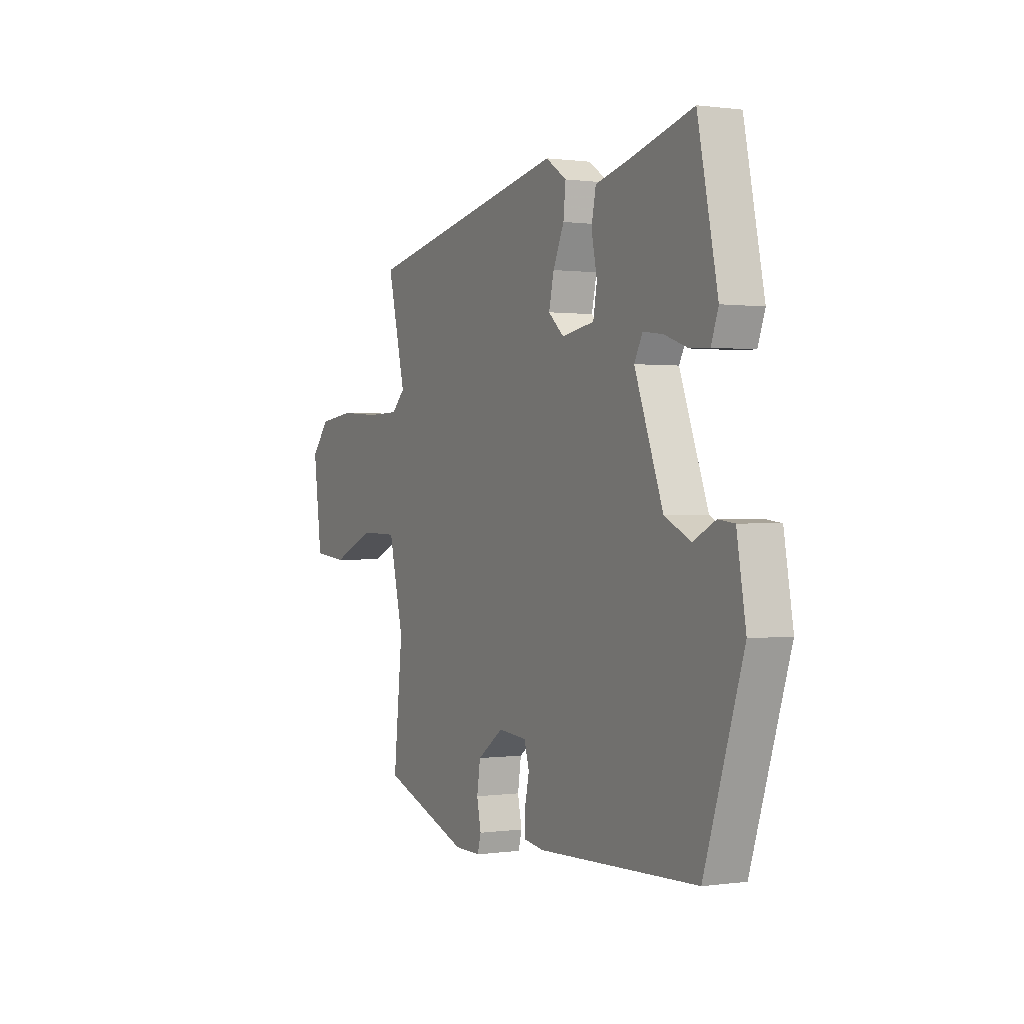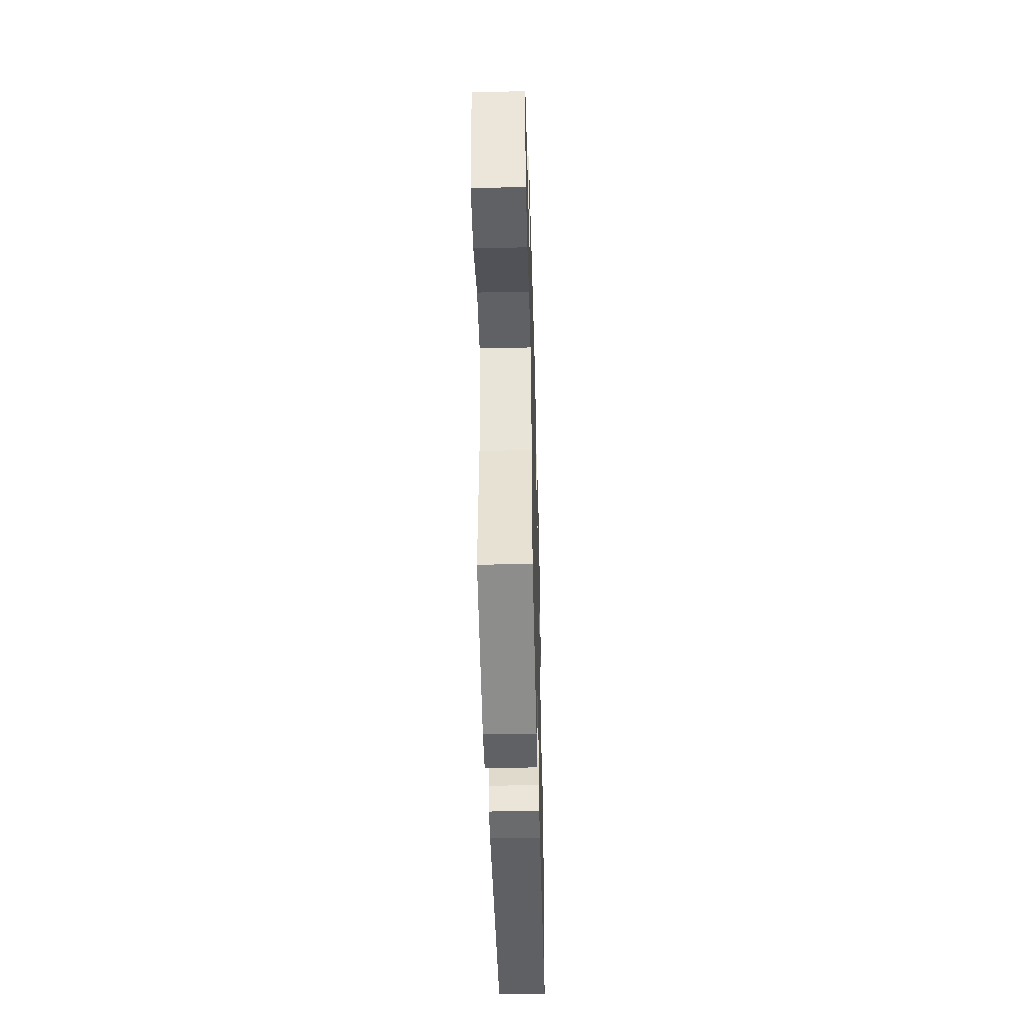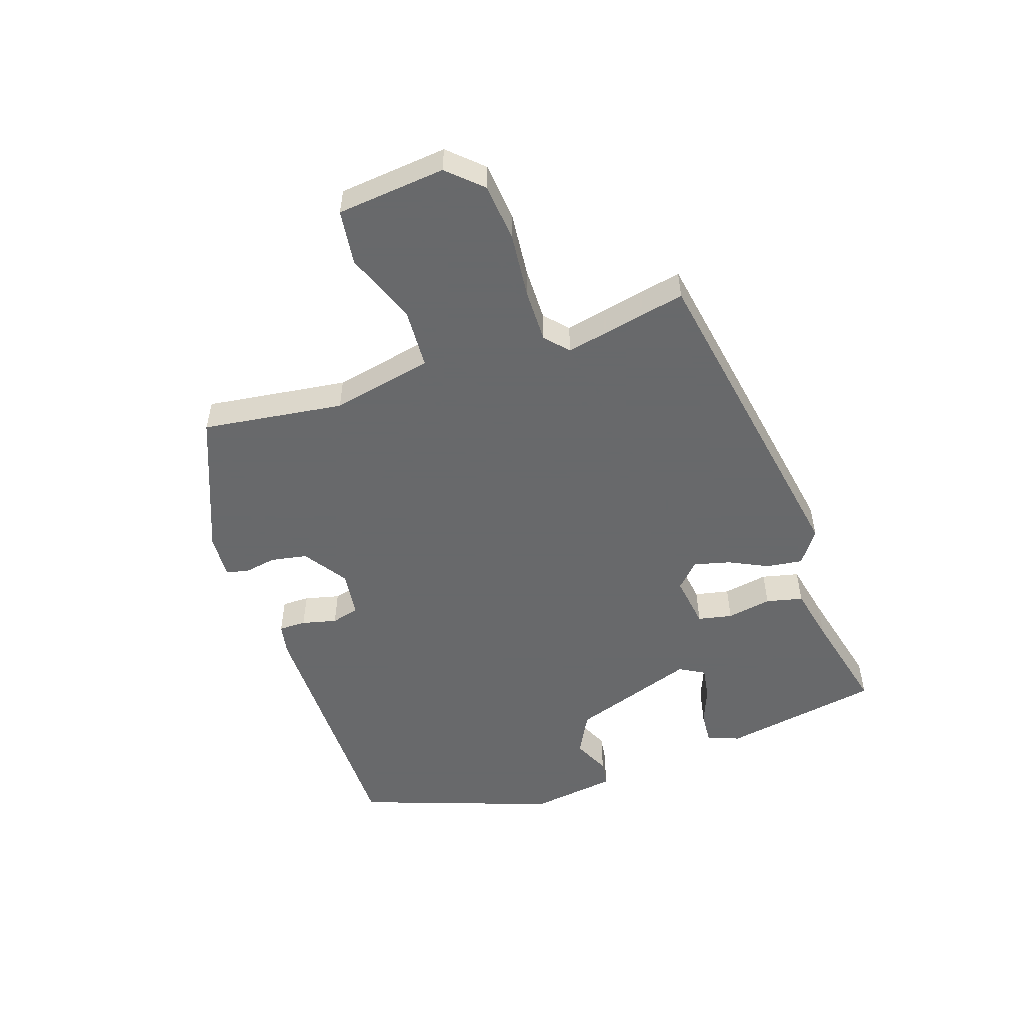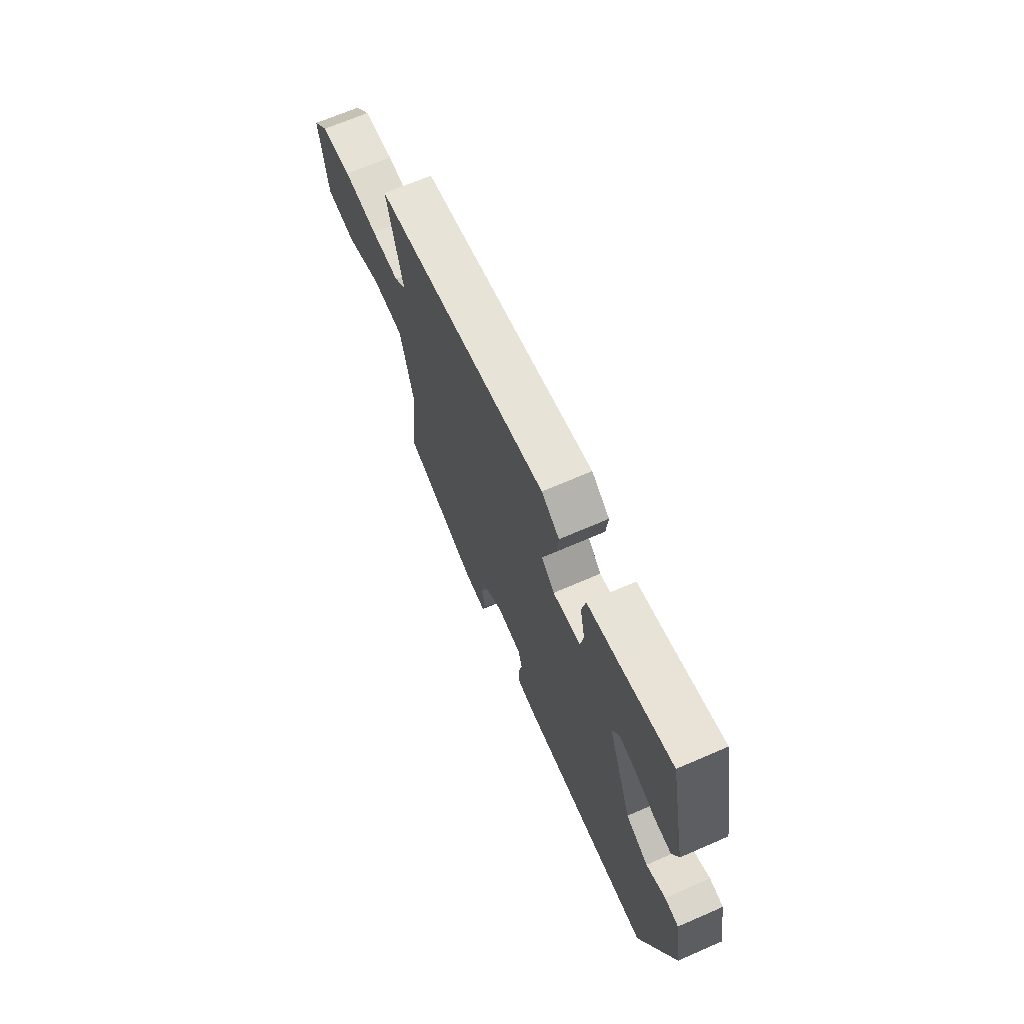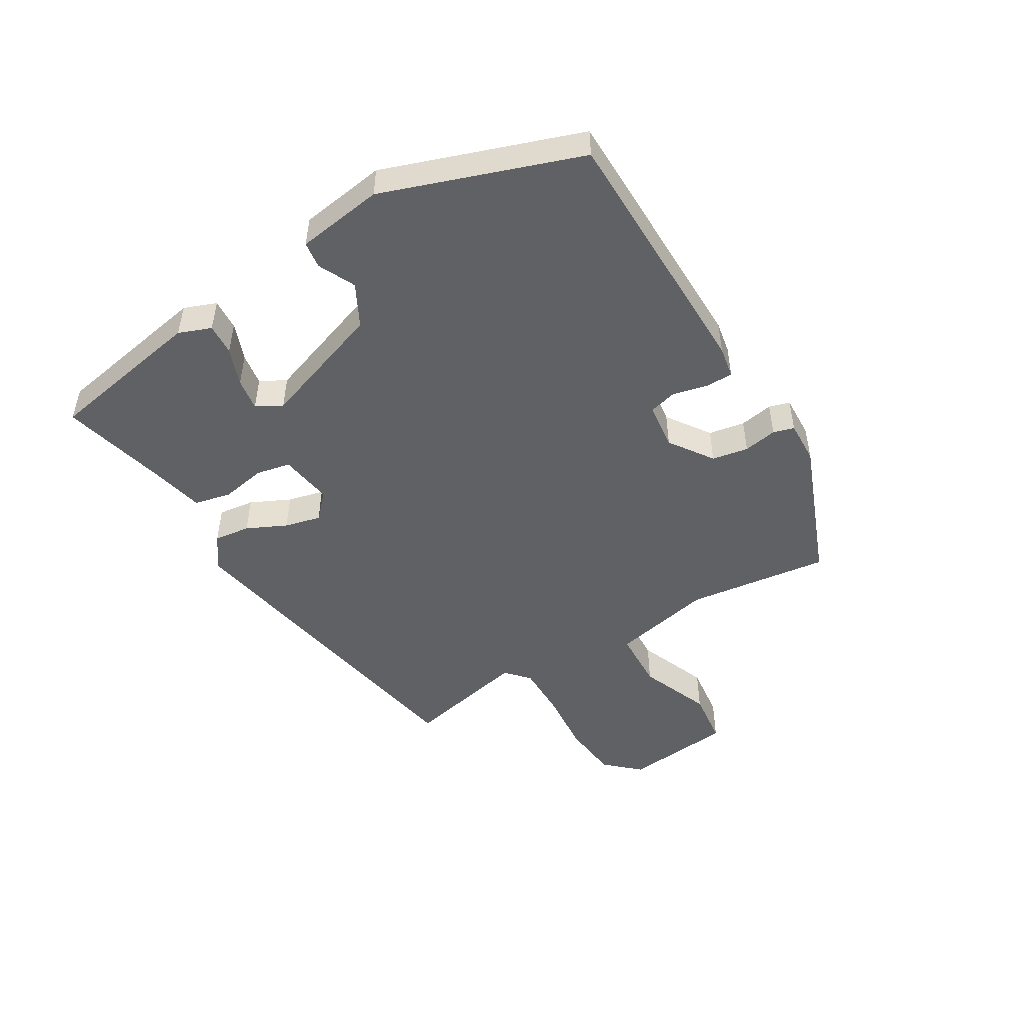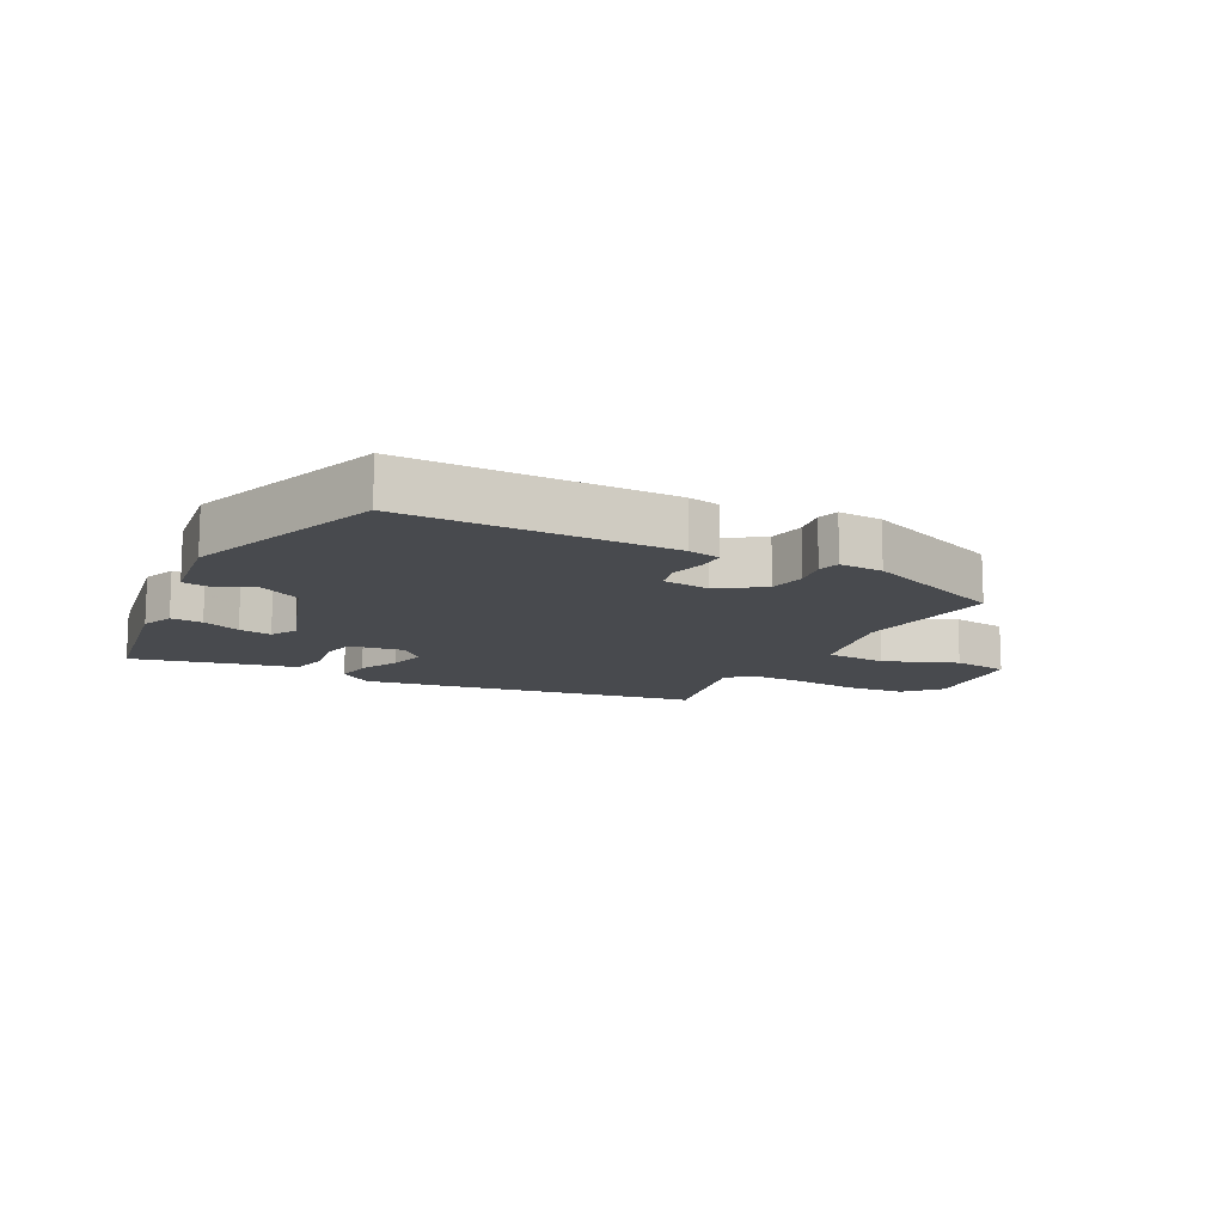
<metadata>
{"format":"obj","ext":"obj","renderer":"f3d","projection":"perspective","resolution":1024,"background":"white","views":[{"elev":0.5,"azim":62.5,"up":"+Z"},{"elev":-44.5,"azim":-88.5,"up":"+Z"},{"elev":-52.6,"azim":-73.1,"up":"+Y"},{"elev":68.2,"azim":66.5,"up":"+Z"},{"elev":-48.9,"azim":119.6,"up":"+Y"},{"elev":-12.8,"azim":150.7,"up":"+Y"}]}
</metadata>
<code>
v -0.505 0.07 -0.455
v -0.481 0.07 -0.224
v -0.52 0.07 -0.061
v -0.618 0.07 -0.059
v -0.733 0.07 -0.108
v -0.823 0.07 -0.099
v -0.846 0.07 0.077
v -0.797 0.07 0.133
v -0.703 0.07 0.145
v -0.597 0.07 0.138
v -0.51 0.07 0.14
v -0.474 0.07 0.175
v -0.522 0.07 0.374
v 0.018 0.07 0.485
v 0.073 0.07 0.448
v 0.067 0.07 0.389
v 0.038 0.07 0.324
v 0.025 0.07 0.265
v 0.066 0.07 0.228
v 0.152 0.07 0.243
v 0.162 0.07 0.299
v 0.147 0.07 0.371
v 0.159 0.07 0.431
v 0.248 0.07 0.453
v 0.416 0.07 0.499
v 0.469 0.07 0.243
v 0.45 0.07 0.19
v 0.399 0.07 0.192
v 0.337 0.07 0.214
v 0.284 0.07 0.221
v 0.262 0.07 0.179
v 0.337 0.07 -0.021
v 0.406 0.07 -0.055
v 0.465 0.07 -0.025
v 0.508 0.07 -0.03
v 0.532 0.07 -0.17
v 0.429 0.07 -0.49
v 0.004 0.07 -0.505
v -0.048 0.07 -0.497
v -0.049 0.07 -0.453
v -0.037 0.07 -0.396
v -0.05 0.07 -0.351
v -0.126 0.07 -0.344
v -0.195 0.07 -0.394
v -0.204 0.07 -0.453
v -0.193 0.07 -0.507
v -0.202 0.07 -0.541
v -0.272 0.07 -0.54
v -0.505 0 -0.455
v -0.481 0 -0.224
v -0.52 0 -0.061
v -0.618 0 -0.059
v -0.733 0 -0.108
v -0.823 0 -0.099
v -0.846 0 0.077
v -0.797 0 0.133
v -0.703 0 0.145
v -0.597 0 0.138
v -0.51 0 0.14
v -0.474 0 0.175
v -0.522 0 0.374
v 0.018 0 0.485
v 0.073 0 0.448
v 0.067 0 0.389
v 0.038 0 0.324
v 0.025 0 0.265
v 0.066 0 0.228
v 0.152 0 0.243
v 0.162 0 0.299
v 0.147 0 0.371
v 0.159 0 0.431
v 0.248 0 0.453
v 0.416 0 0.499
v 0.469 0 0.243
v 0.45 0 0.19
v 0.399 0 0.192
v 0.337 0 0.214
v 0.284 0 0.221
v 0.262 0 0.179
v 0.337 0 -0.021
v 0.406 0 -0.055
v 0.465 0 -0.025
v 0.508 0 -0.03
v 0.532 0 -0.17
v 0.429 0 -0.49
v 0.004 0 -0.505
v -0.048 0 -0.497
v -0.049 0 -0.453
v -0.037 0 -0.396
v -0.05 0 -0.351
v -0.126 0 -0.344
v -0.195 0 -0.394
v -0.204 0 -0.453
v -0.193 0 -0.507
v -0.202 0 -0.541
v -0.272 0 -0.54
f 45 46 47 48
f 44 45 48 1
f 43 44 1 2
f 42 43 2 3
f 38 39 40 41
f 38 41 42
f 37 38 42
f 36 37 42 3
f 33 34 35 36
f 32 33 36 3
f 26 27 28 29
f 24 25 26 29
f 24 29 30
f 21 22 23 24
f 20 21 24 30
f 19 20 30 31
f 14 15 16 17
f 12 13 14 17
f 11 12 17 18
f 7 8 9 10
f 7 10 11
f 4 5 6 7
f 4 7 11
f 19 31 32 3
f 11 18 19
f 3 4 11 19
f 96 95 94 93
f 49 96 93 92
f 50 49 92 91
f 51 50 91 90
f 89 88 87 86
f 90 89 86
f 90 86 85
f 51 90 85 84
f 84 83 82 81
f 51 84 81 80
f 77 76 75 74
f 77 74 73 72
f 78 77 72
f 72 71 70 69
f 78 72 69 68
f 79 78 68 67
f 65 64 63 62
f 65 62 61 60
f 66 65 60 59
f 58 57 56 55
f 59 58 55
f 55 54 53 52
f 59 55 52
f 51 80 79 67
f 67 66 59
f 67 59 52 51
f 1 49 50 2
f 2 50 51 3
f 3 51 52 4
f 4 52 53 5
f 5 53 54 6
f 6 54 55 7
f 7 55 56 8
f 8 56 57 9
f 9 57 58 10
f 10 58 59 11
f 11 59 60 12
f 12 60 61 13
f 13 61 62 14
f 14 62 63 15
f 15 63 64 16
f 16 64 65 17
f 17 65 66 18
f 18 66 67 19
f 19 67 68 20
f 20 68 69 21
f 21 69 70 22
f 22 70 71 23
f 23 71 72 24
f 24 72 73 25
f 25 73 74 26
f 26 74 75 27
f 27 75 76 28
f 28 76 77 29
f 29 77 78 30
f 30 78 79 31
f 31 79 80 32
f 32 80 81 33
f 33 81 82 34
f 34 82 83 35
f 35 83 84 36
f 36 84 85 37
f 37 85 86 38
f 38 86 87 39
f 39 87 88 40
f 40 88 89 41
f 41 89 90 42
f 42 90 91 43
f 43 91 92 44
f 44 92 93 45
f 45 93 94 46
f 46 94 95 47
f 47 95 96 48
f 48 96 49 1

</code>
